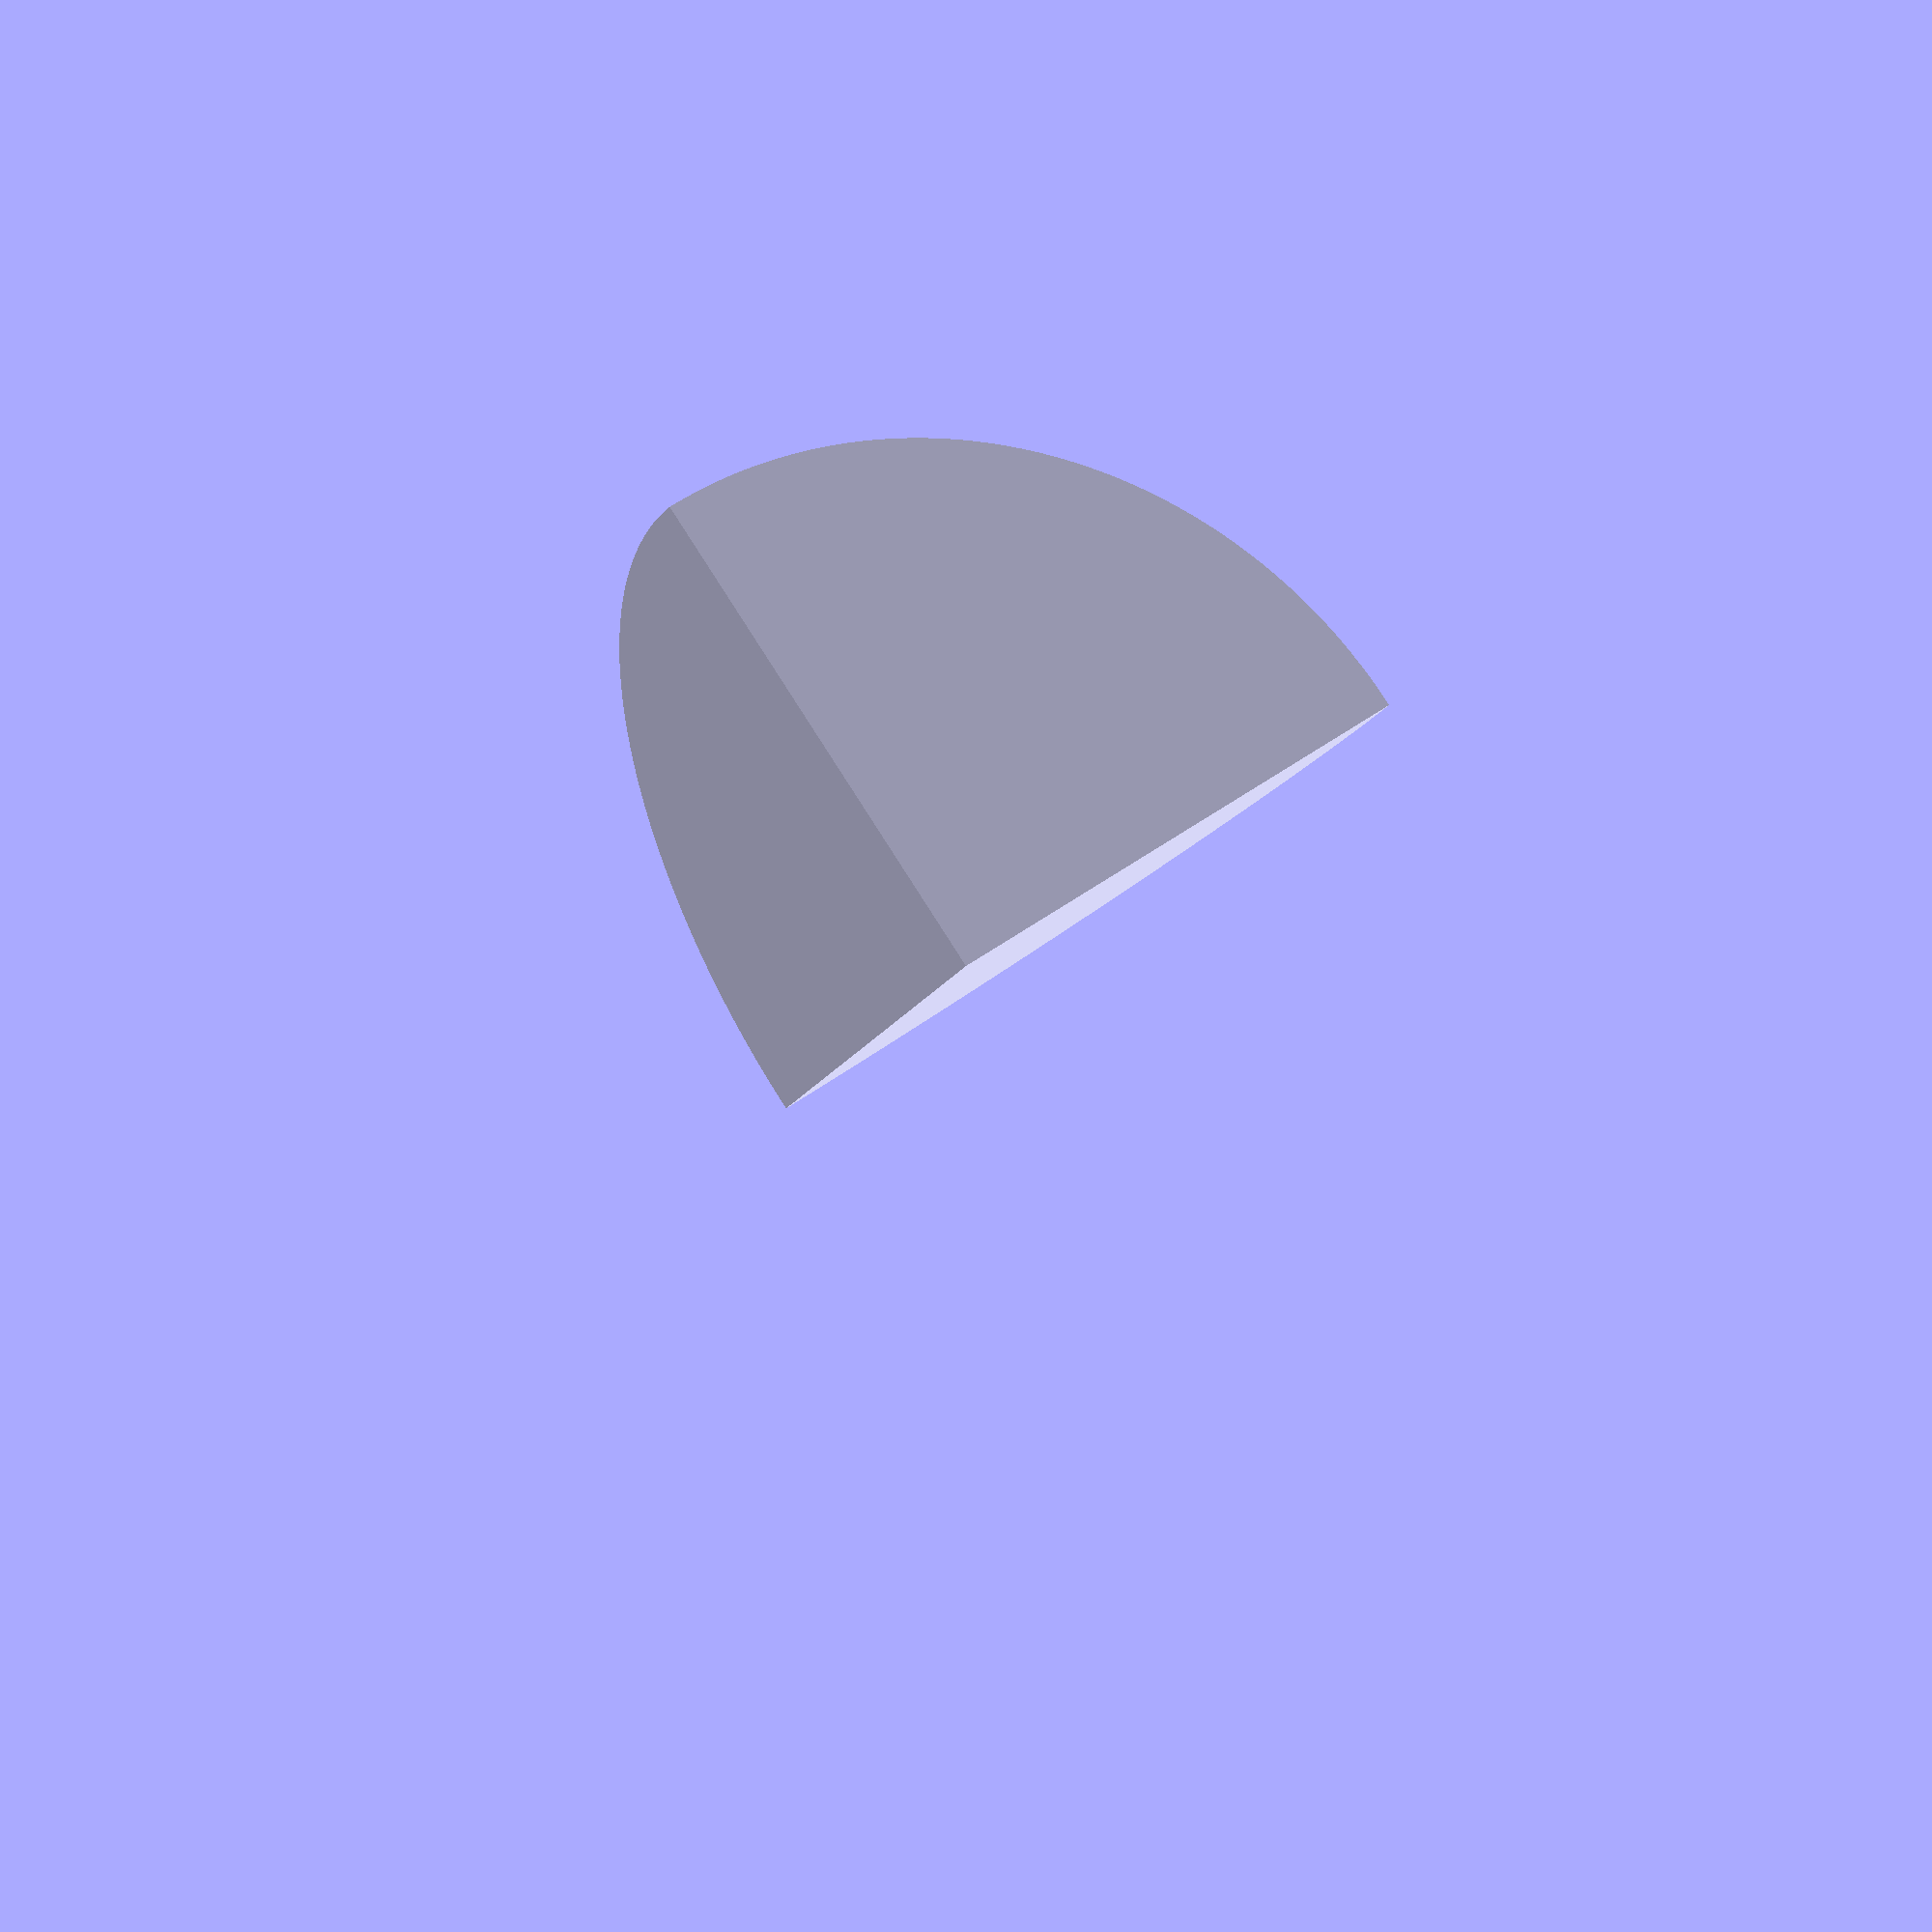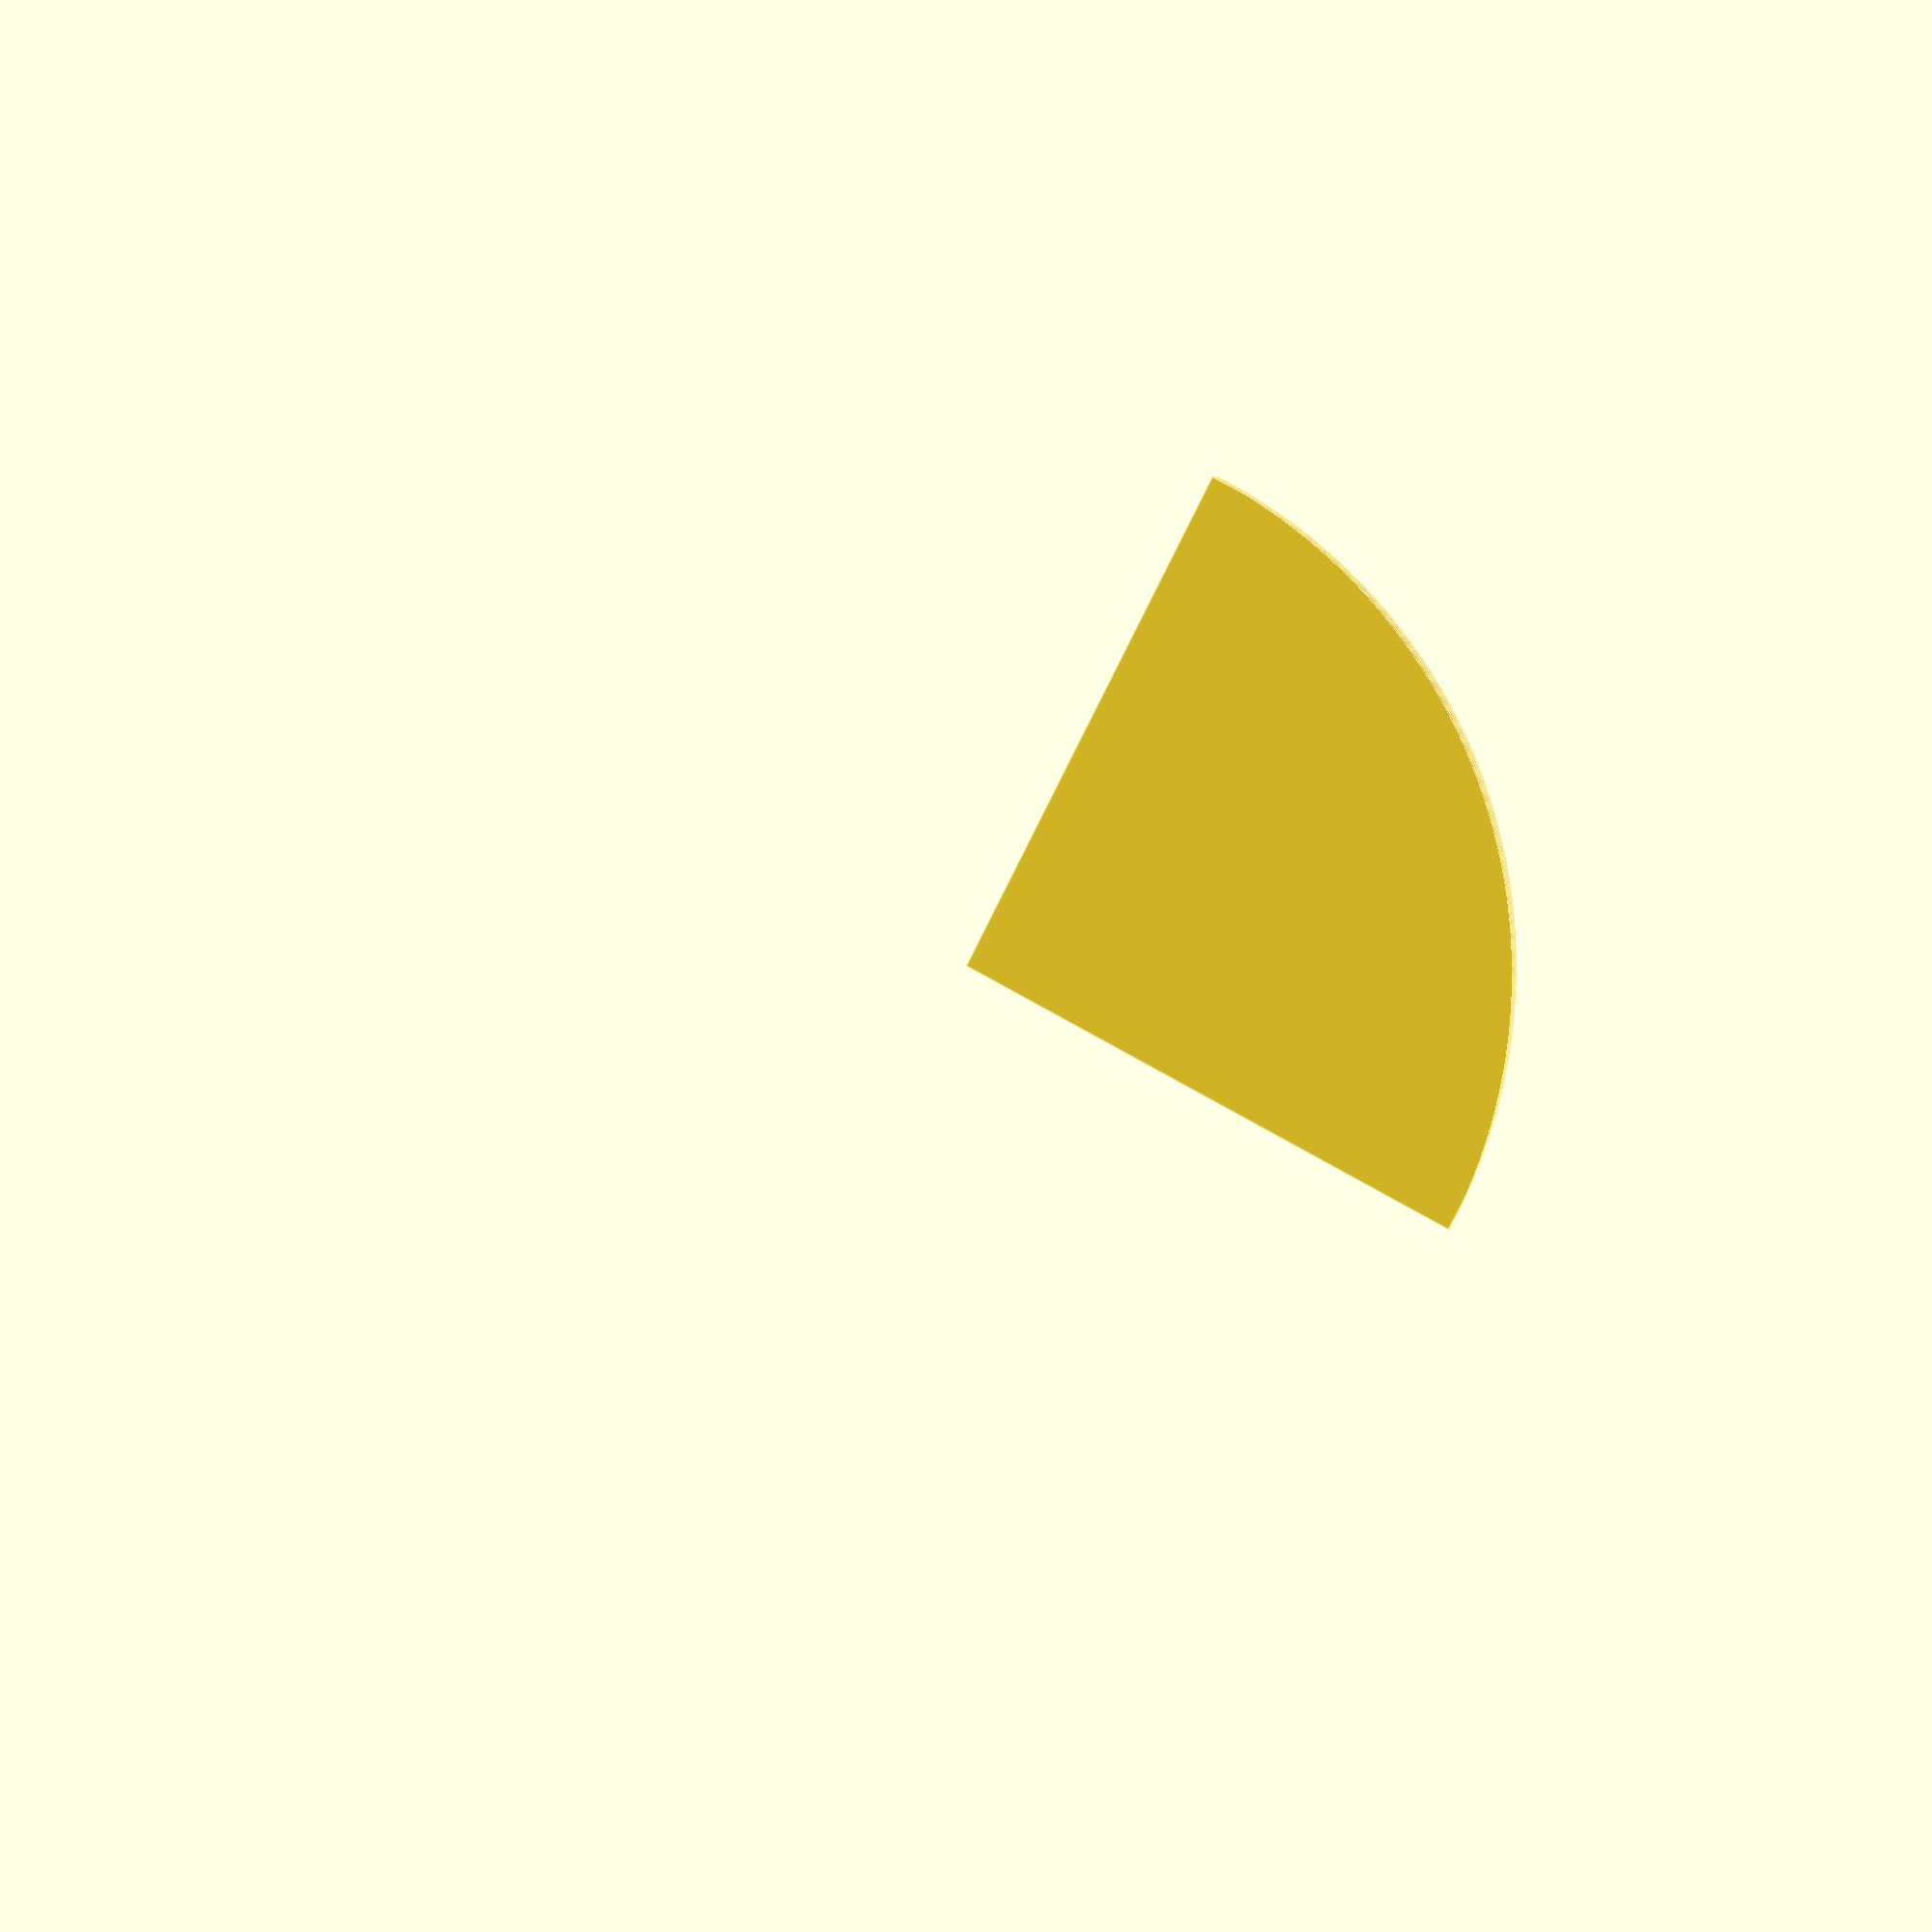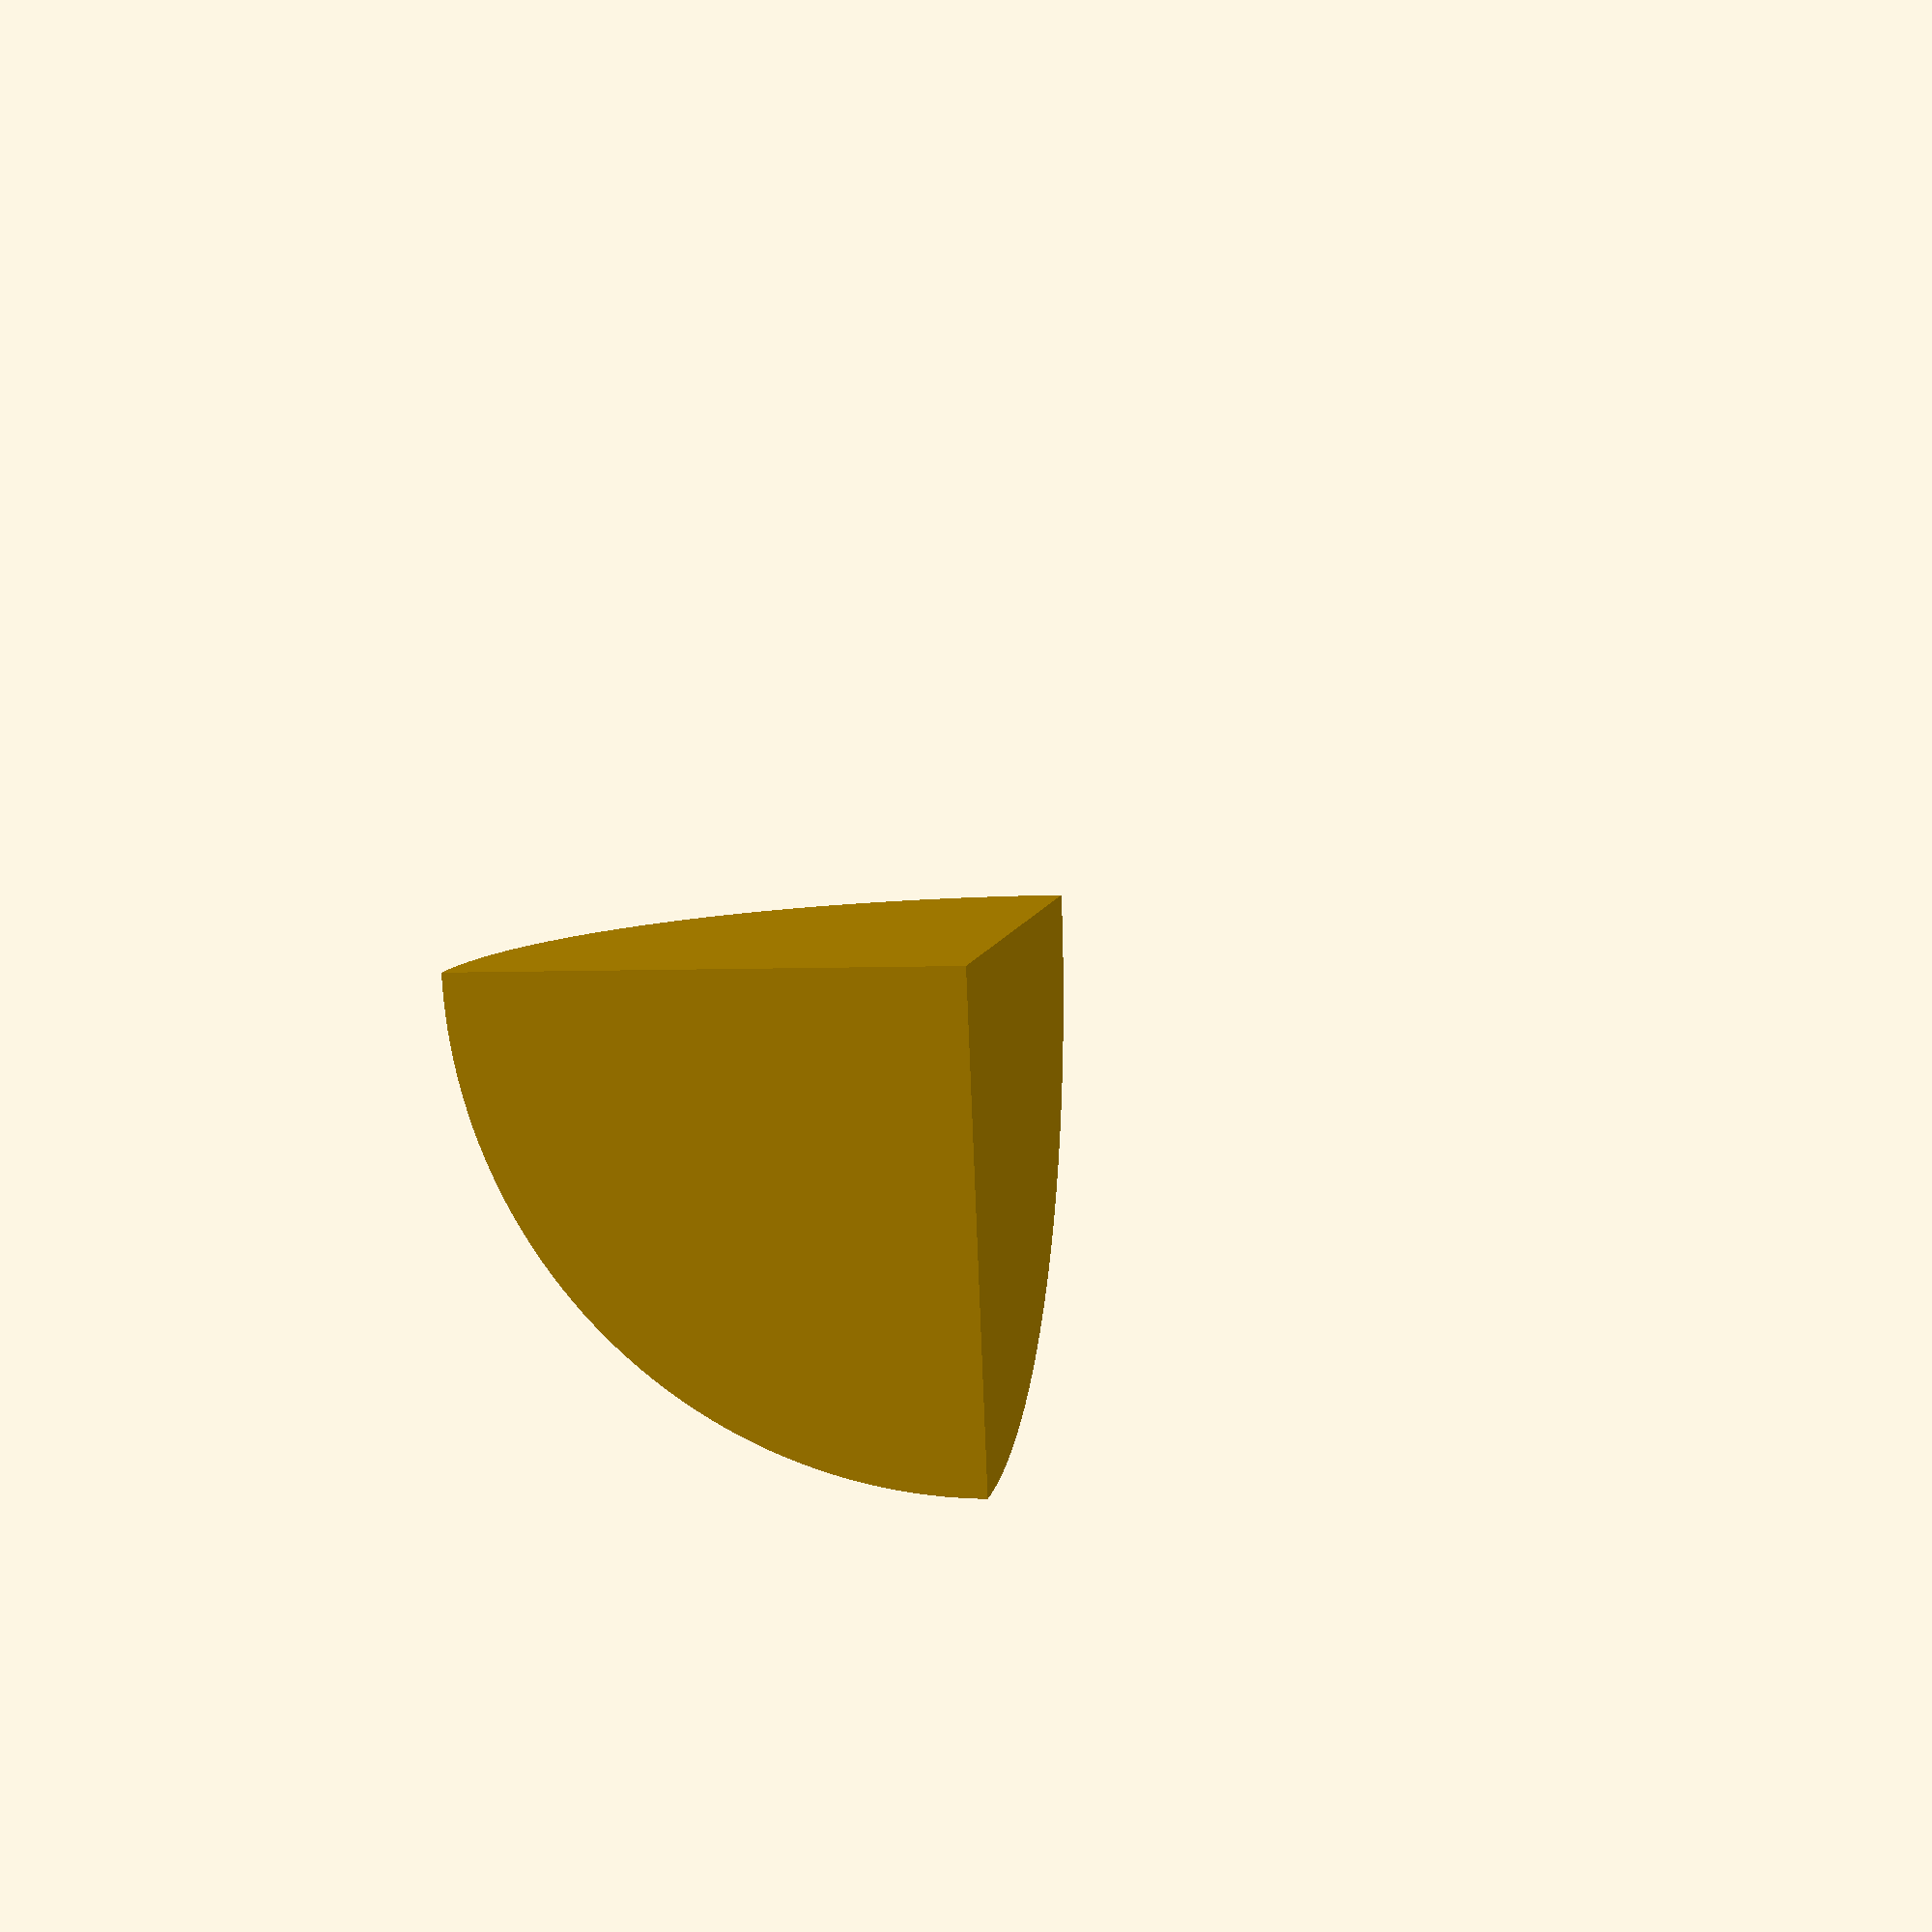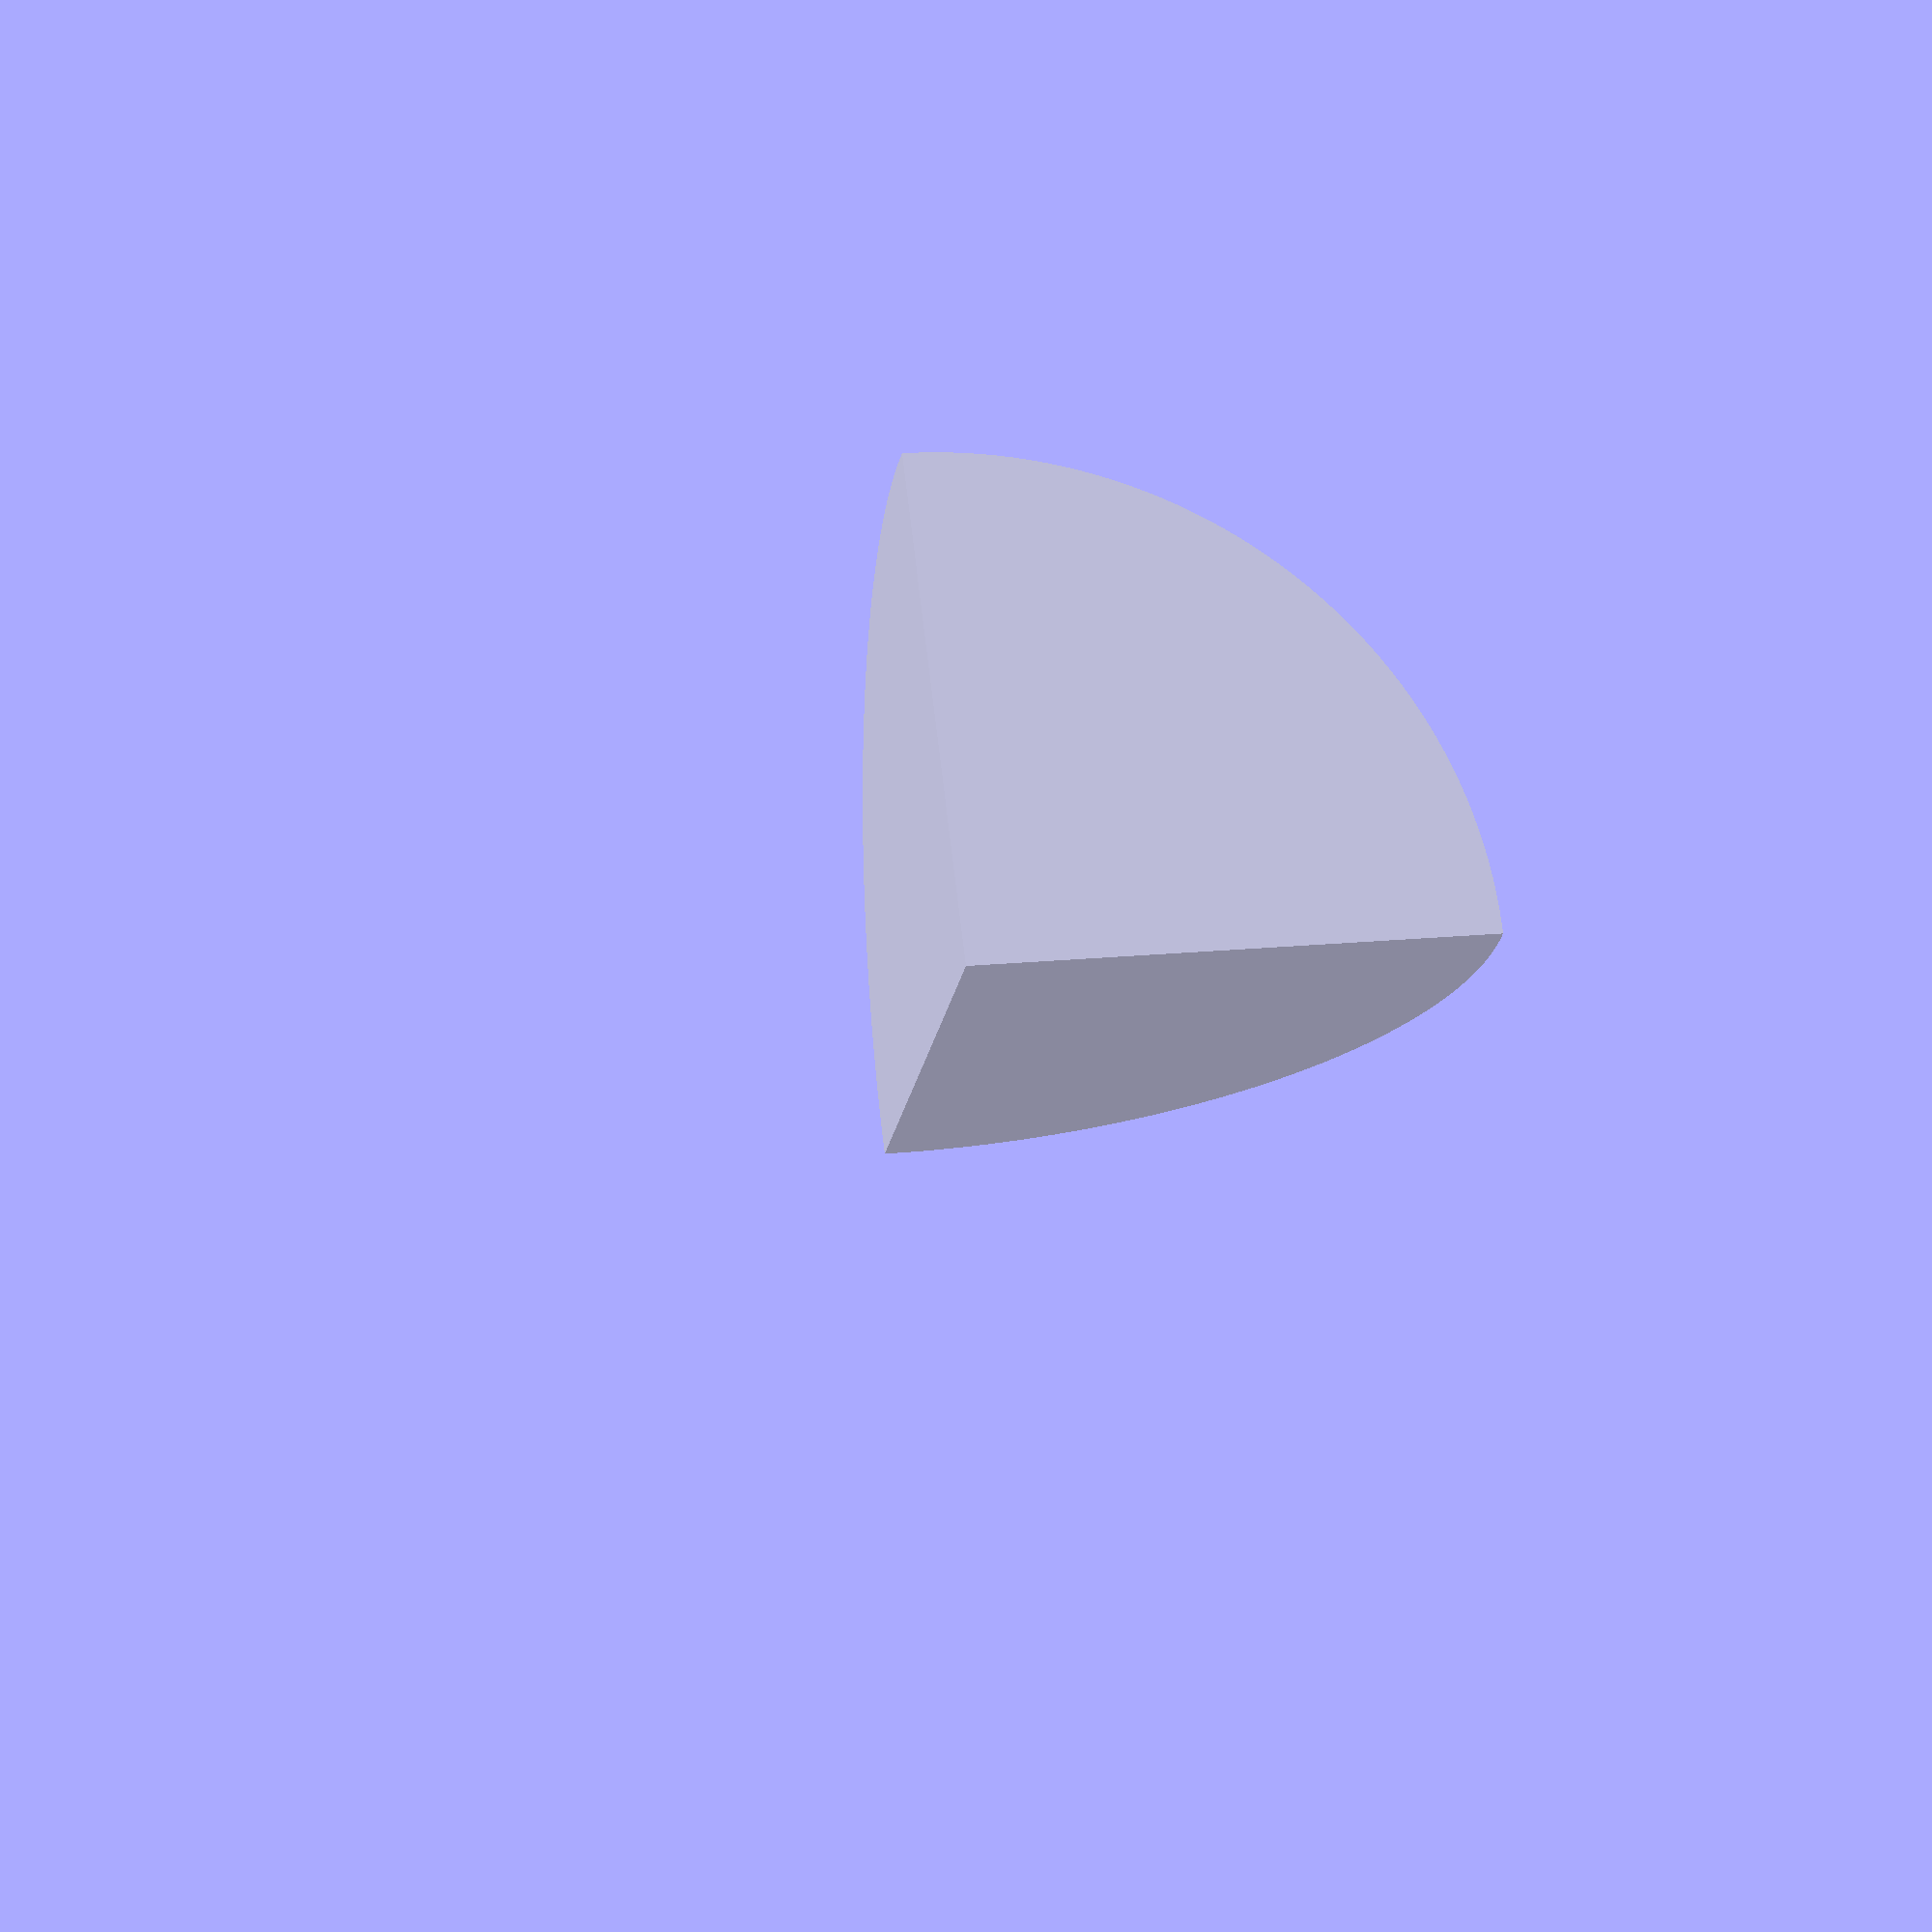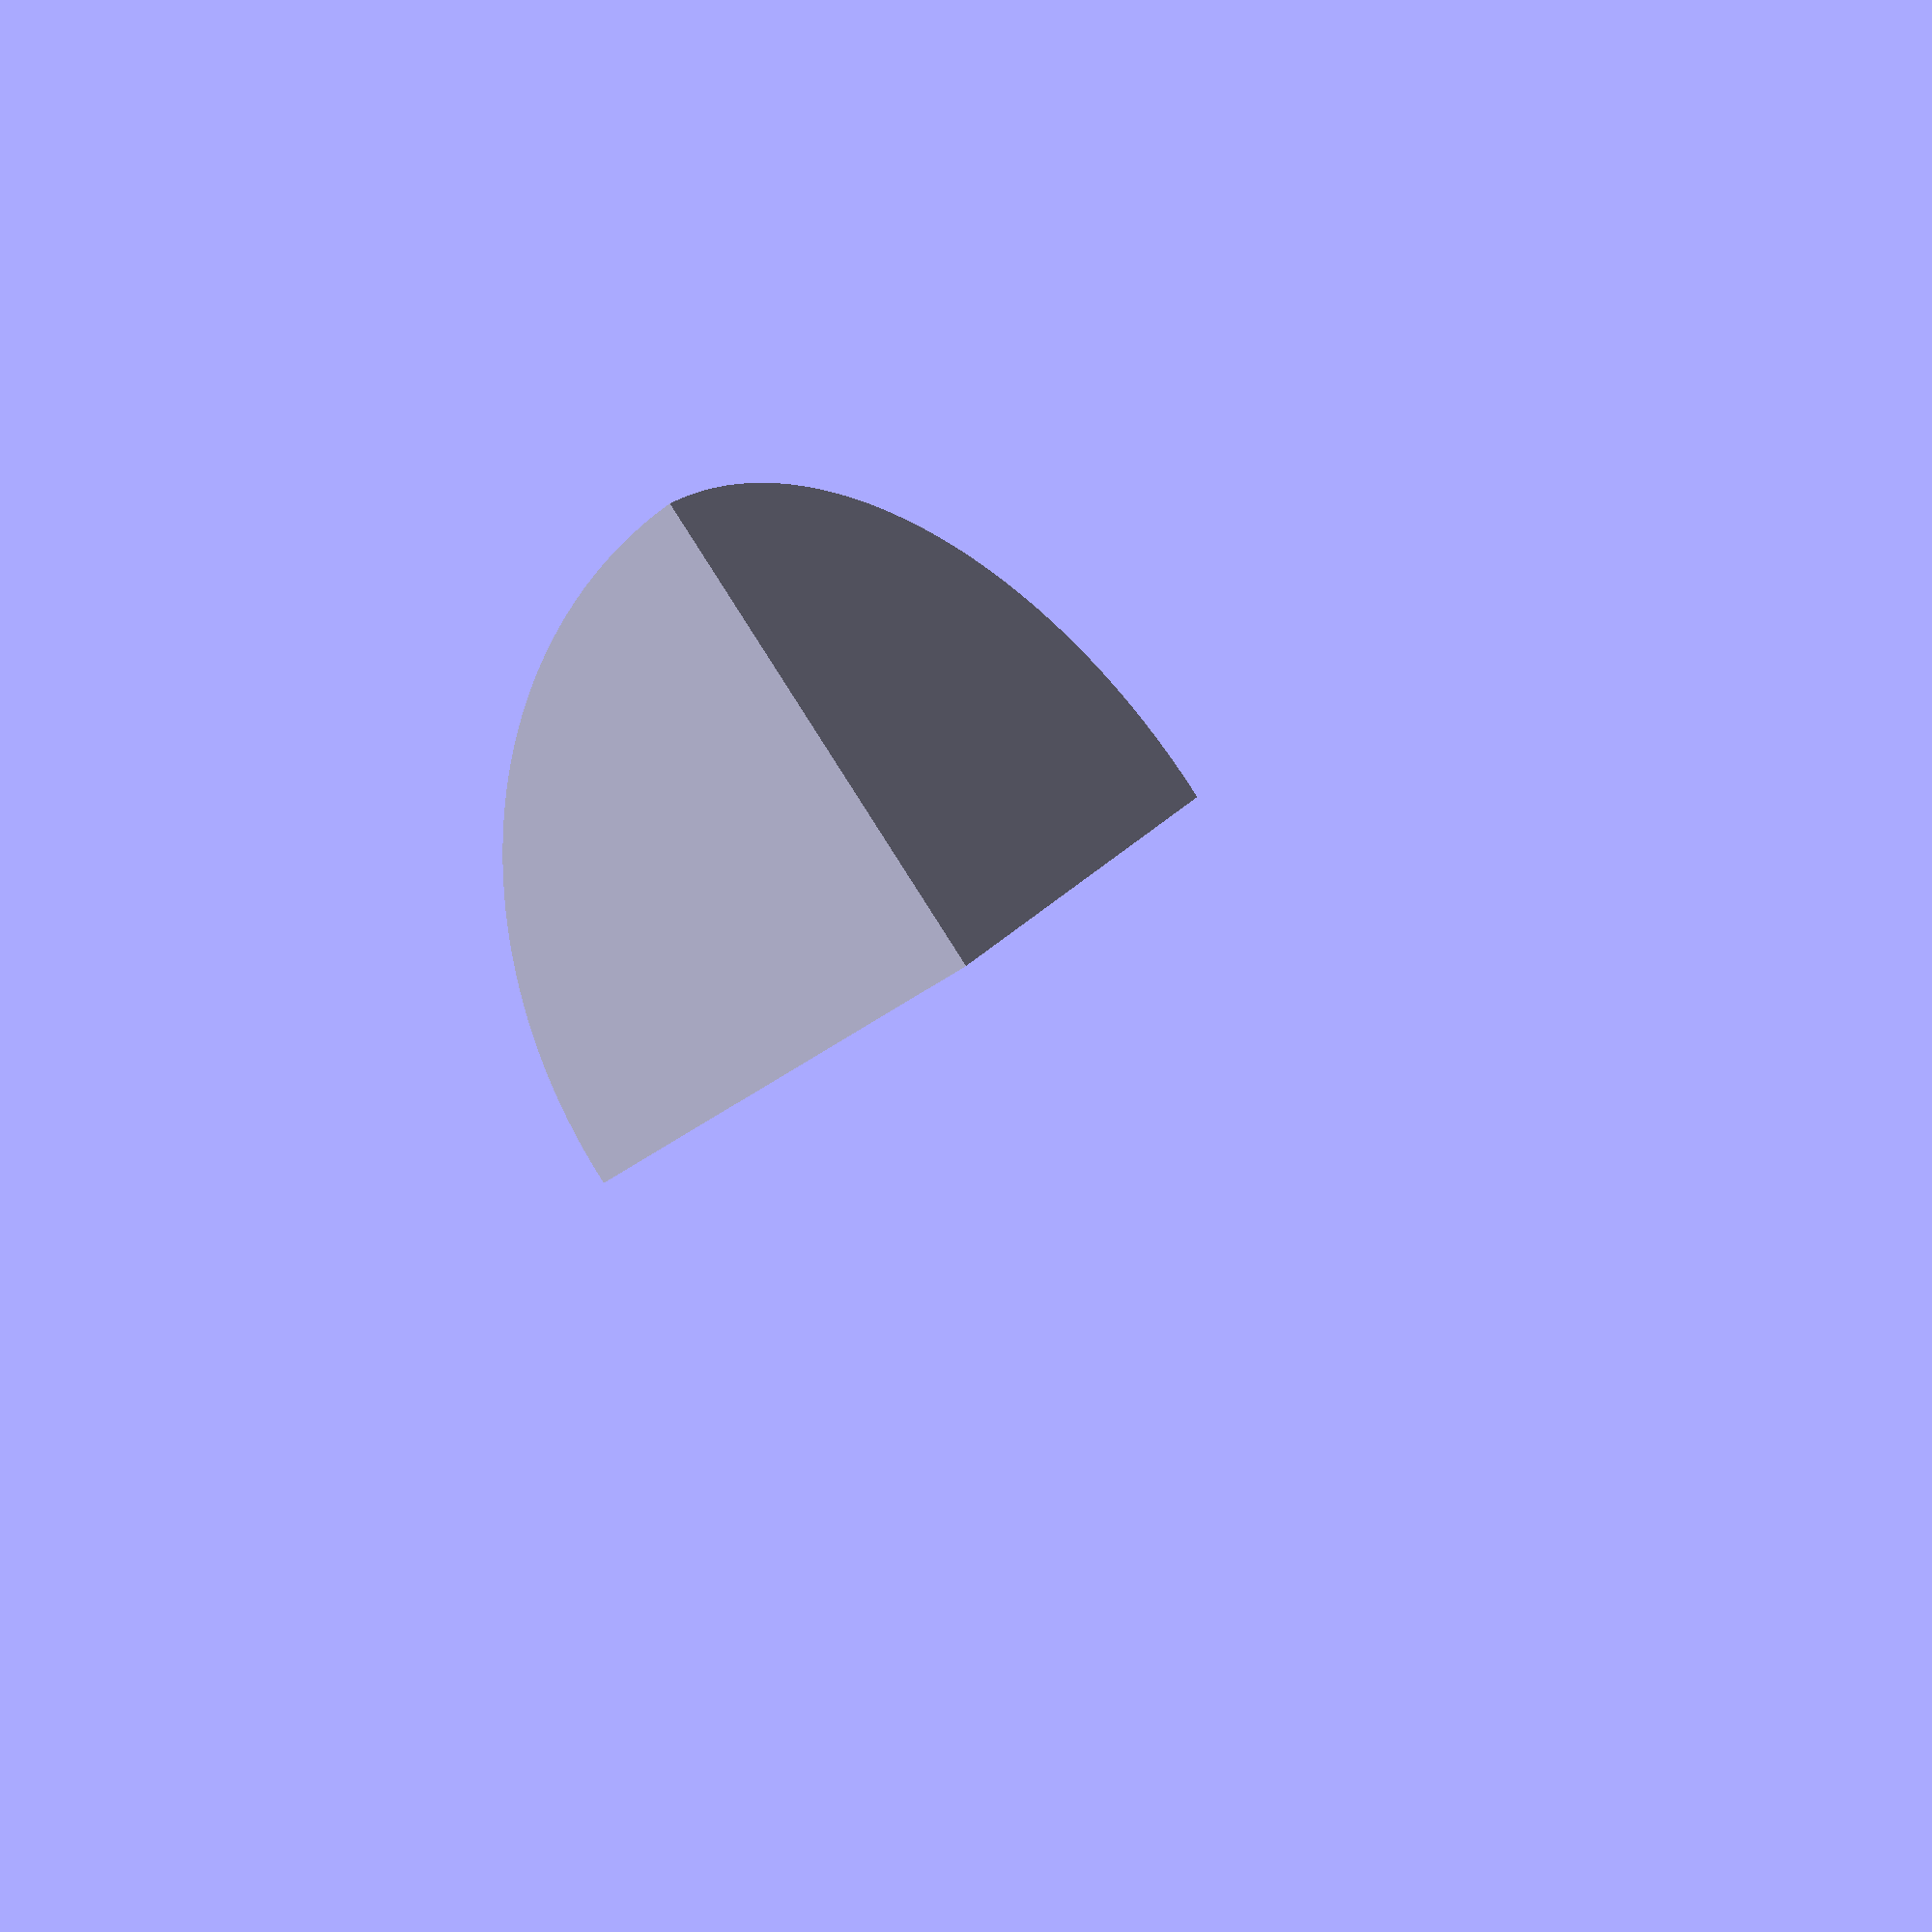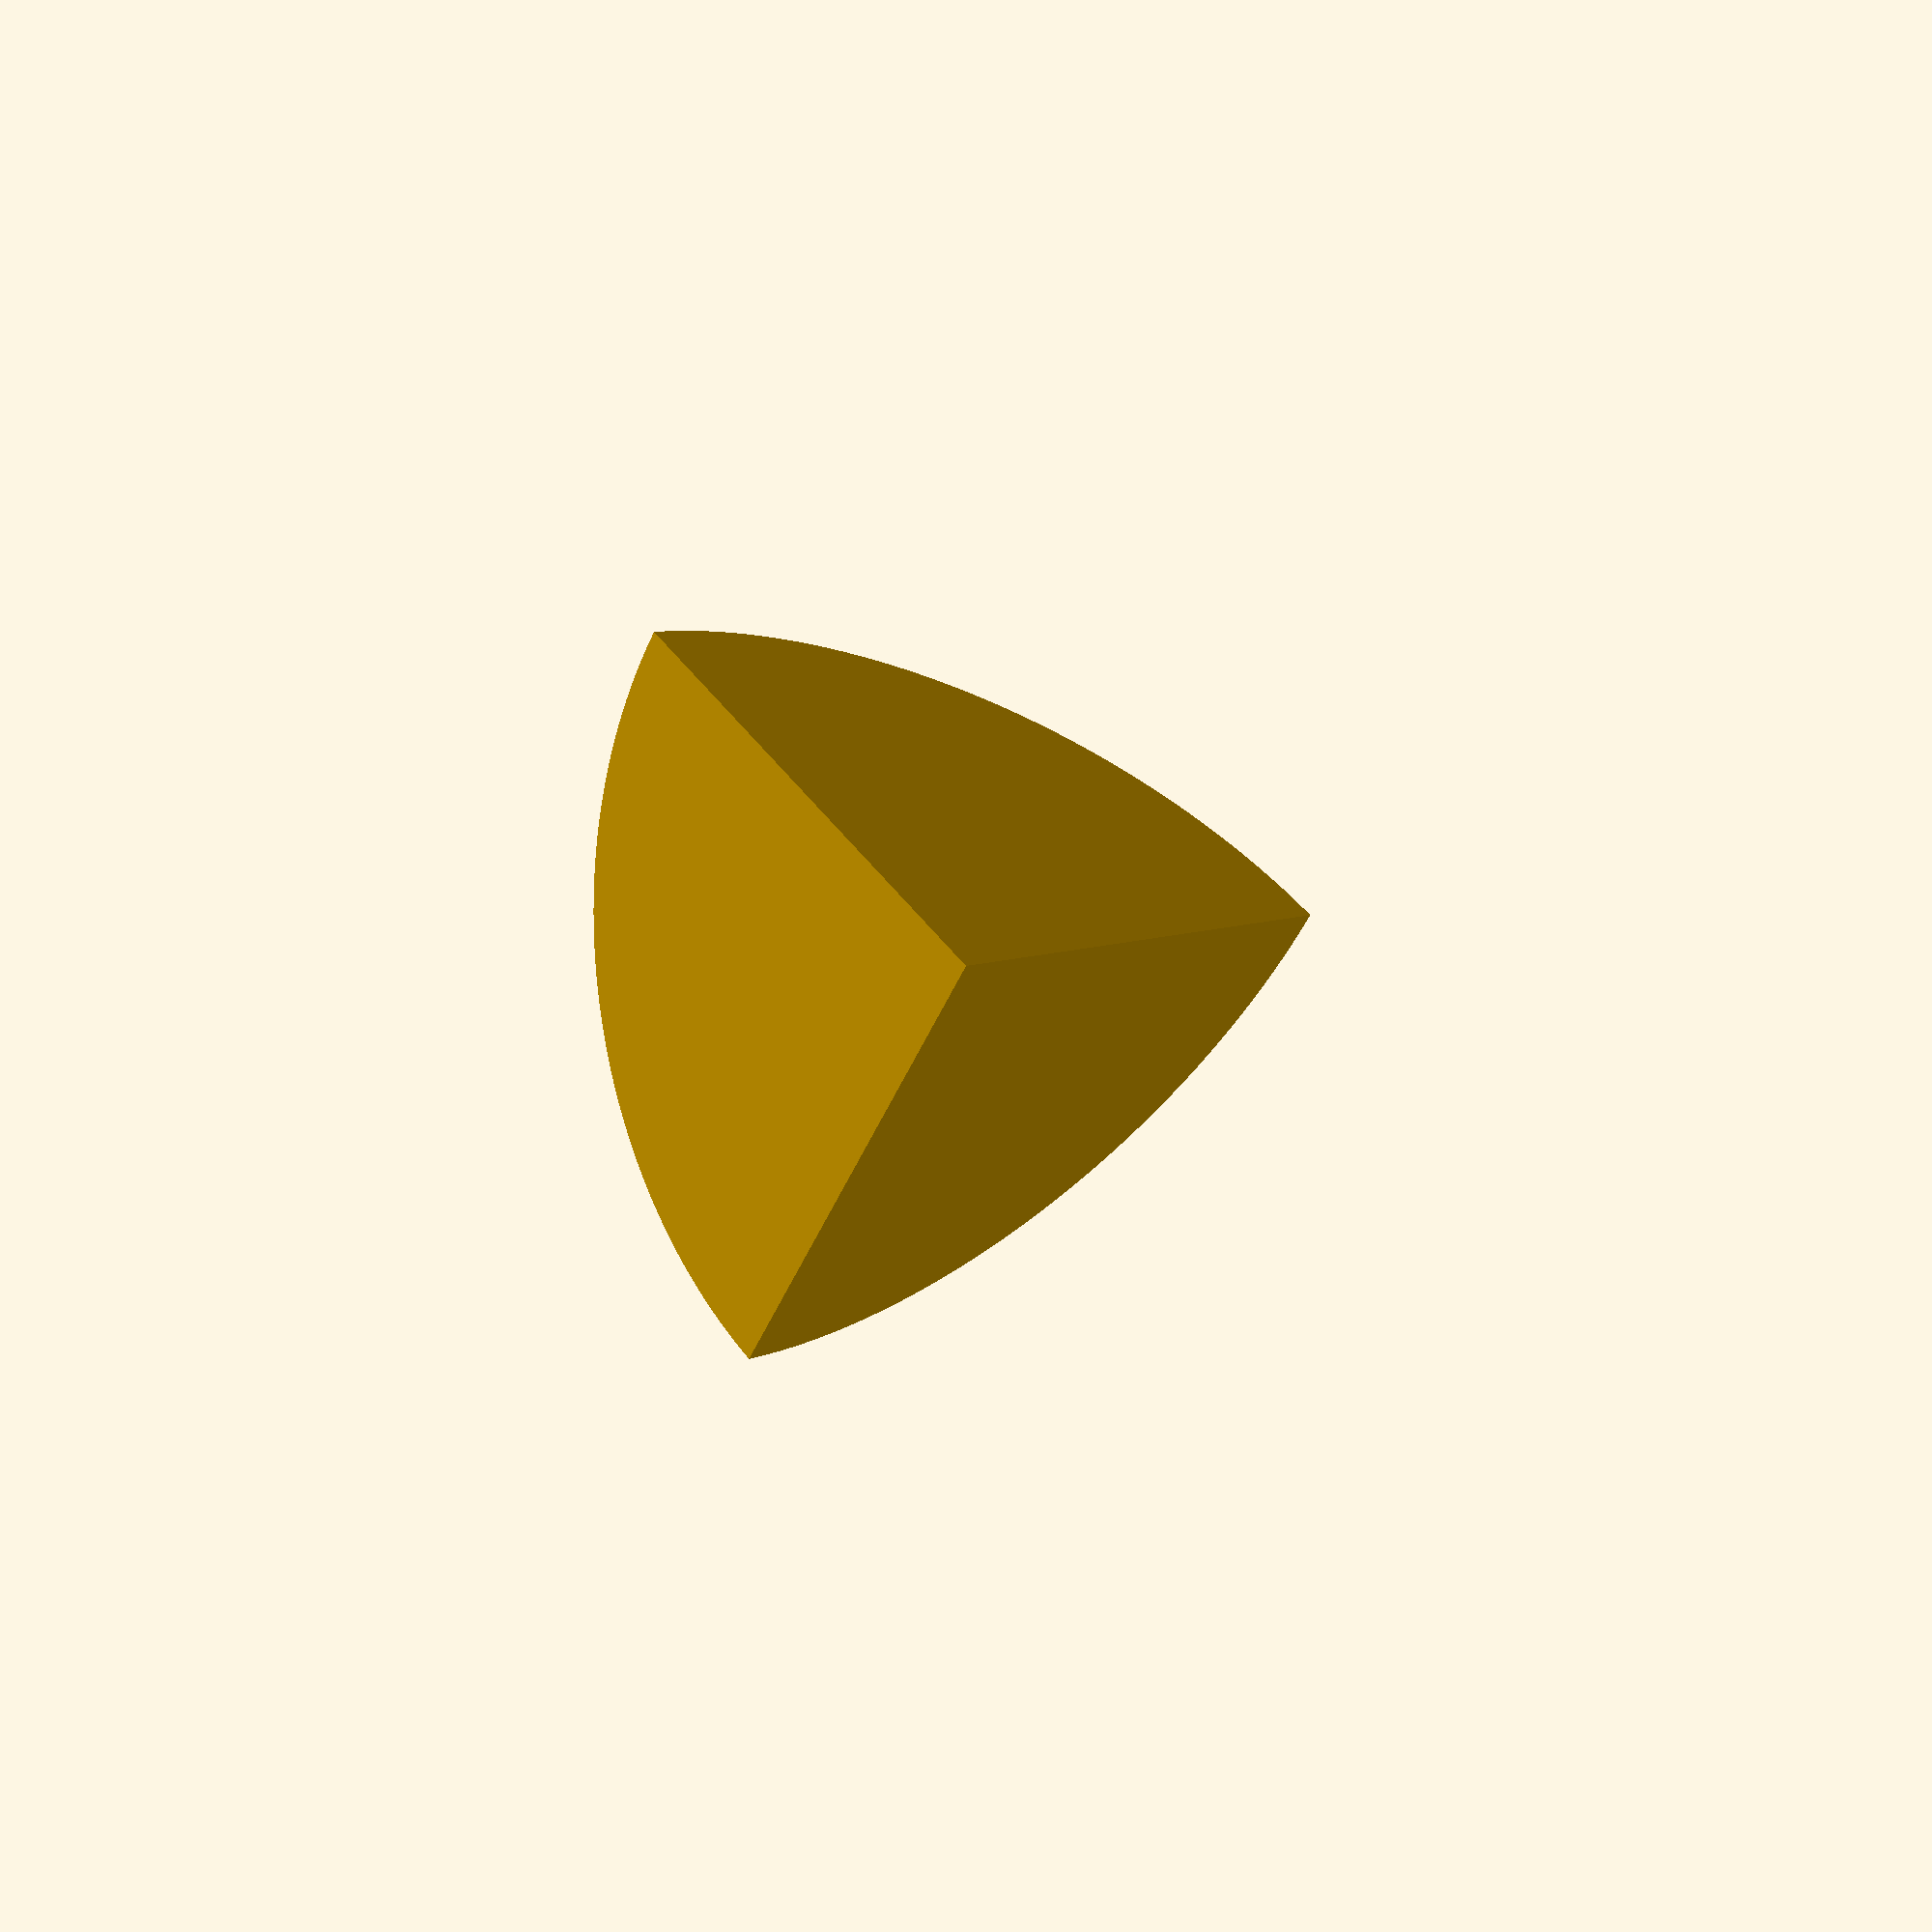
<openscad>
//Test do OpenScad
//Crtl+D = Comentar.
//Ctrl+shift+D = Descomentar.
$fn=200;//resolução do meu objeto.

//Função de Interseção entre dois objetos:
intersection(){
    cube([2]);
    sphere(1);
}
</openscad>
<views>
elev=196.0 azim=125.0 roll=19.2 proj=o view=wireframe
elev=288.7 azim=61.6 roll=300.0 proj=p view=edges
elev=3.6 azim=191.8 roll=101.4 proj=p view=wireframe
elev=109.3 azim=351.4 roll=6.7 proj=o view=solid
elev=216.5 azim=139.4 roll=44.8 proj=p view=solid
elev=172.1 azim=235.1 roll=317.1 proj=p view=wireframe
</views>
